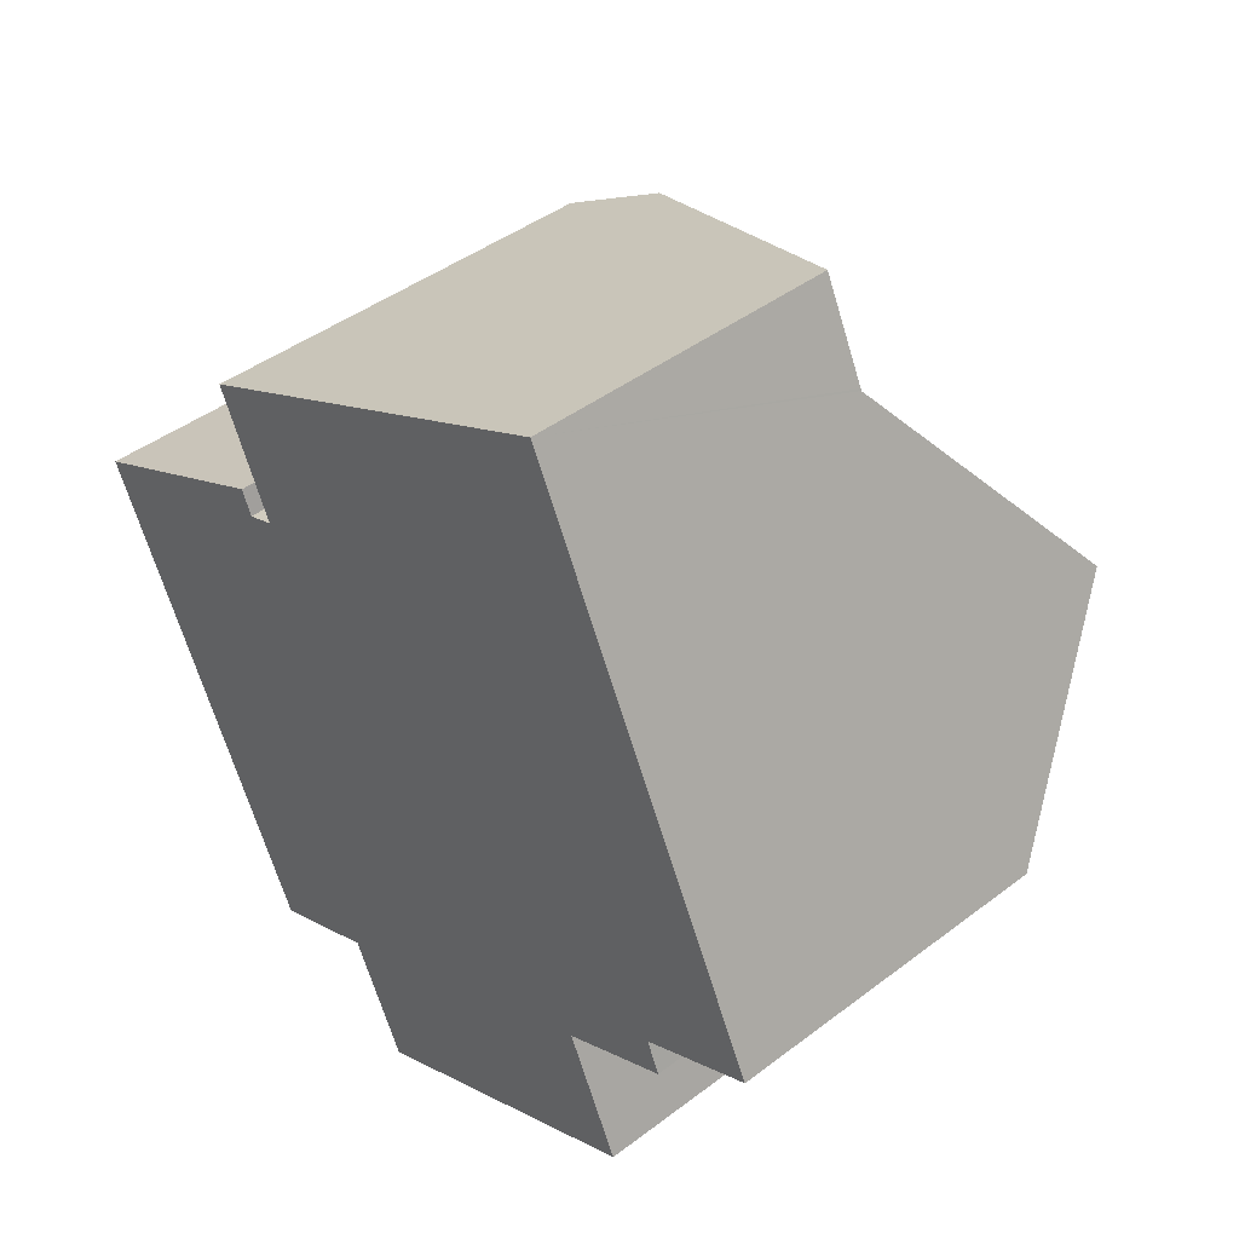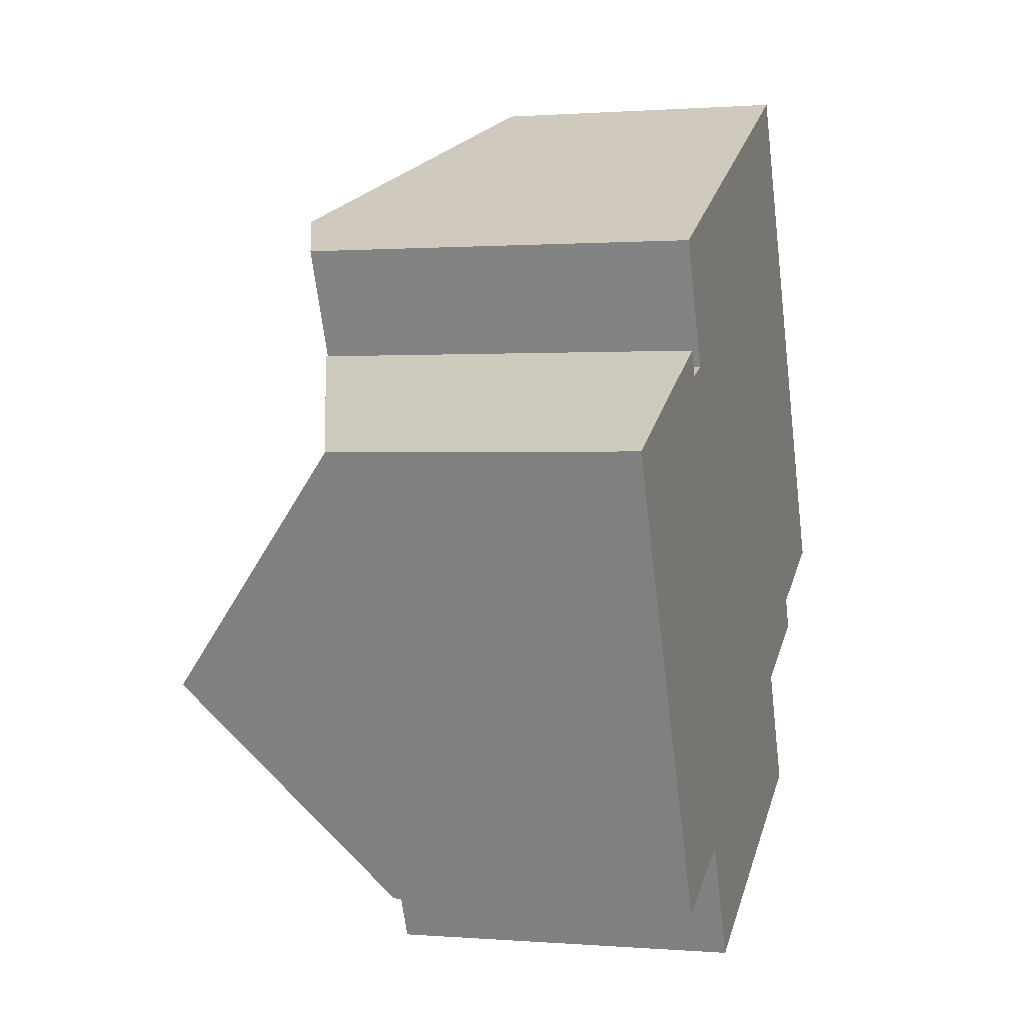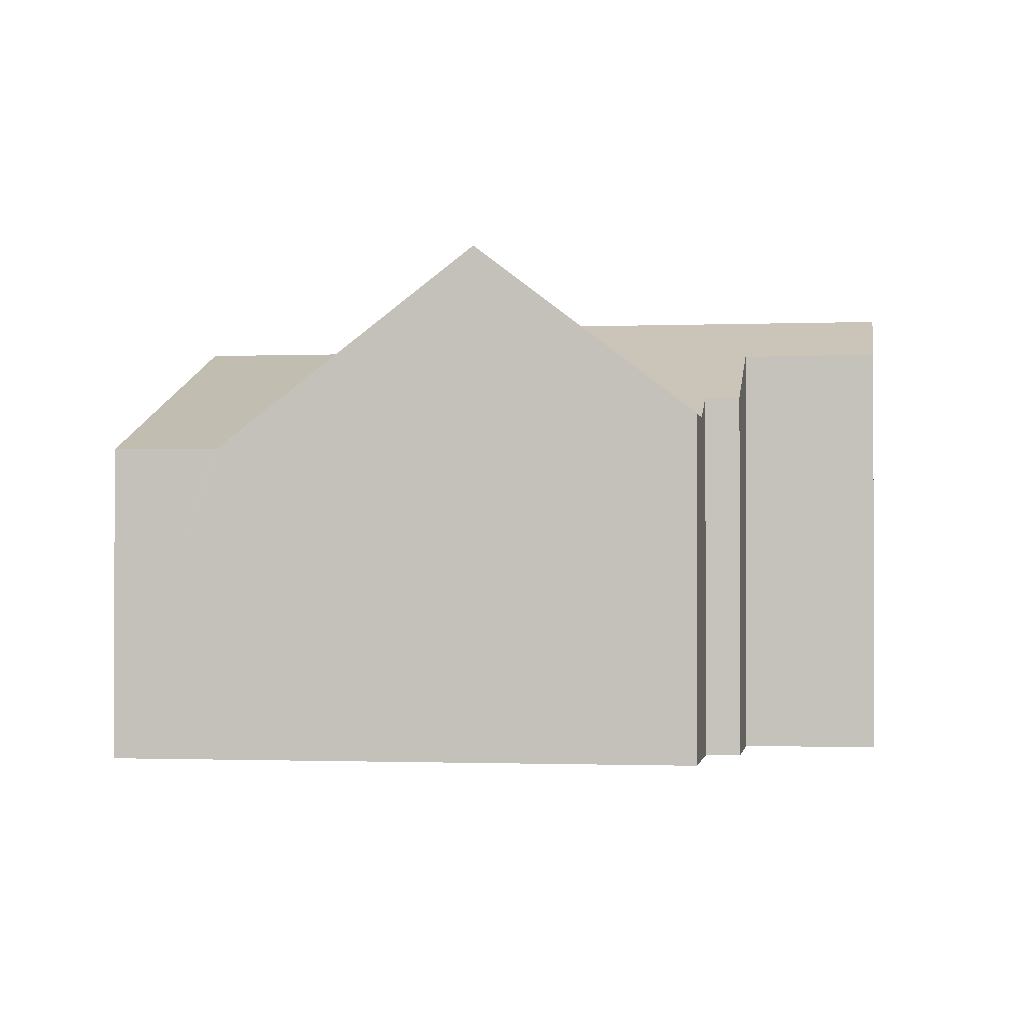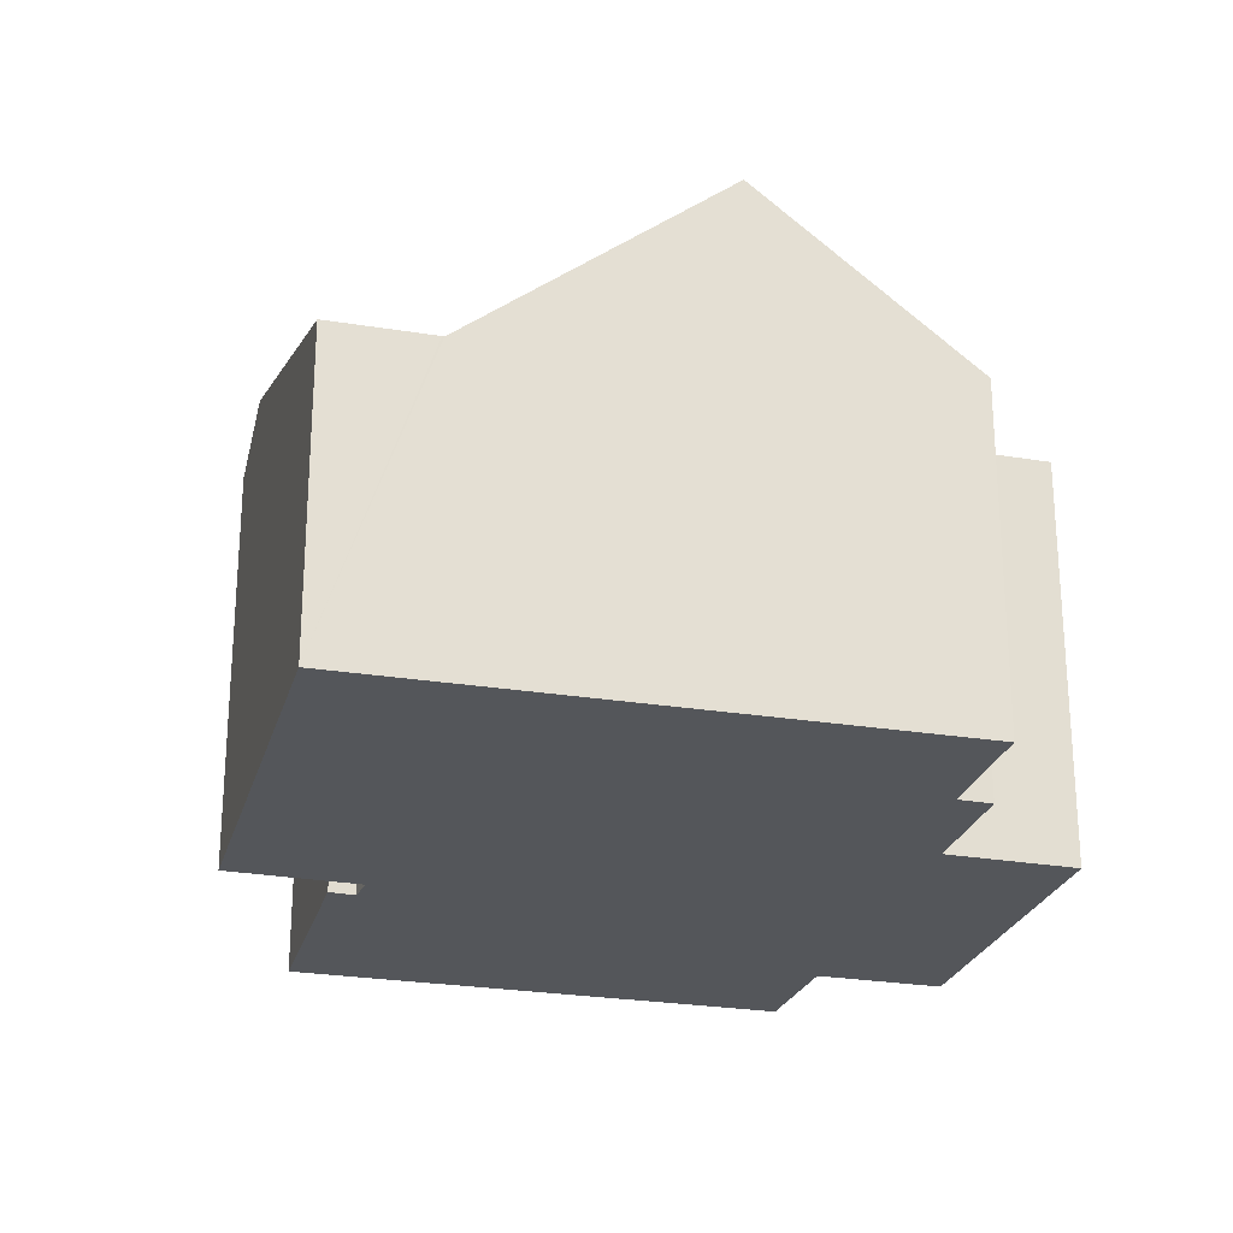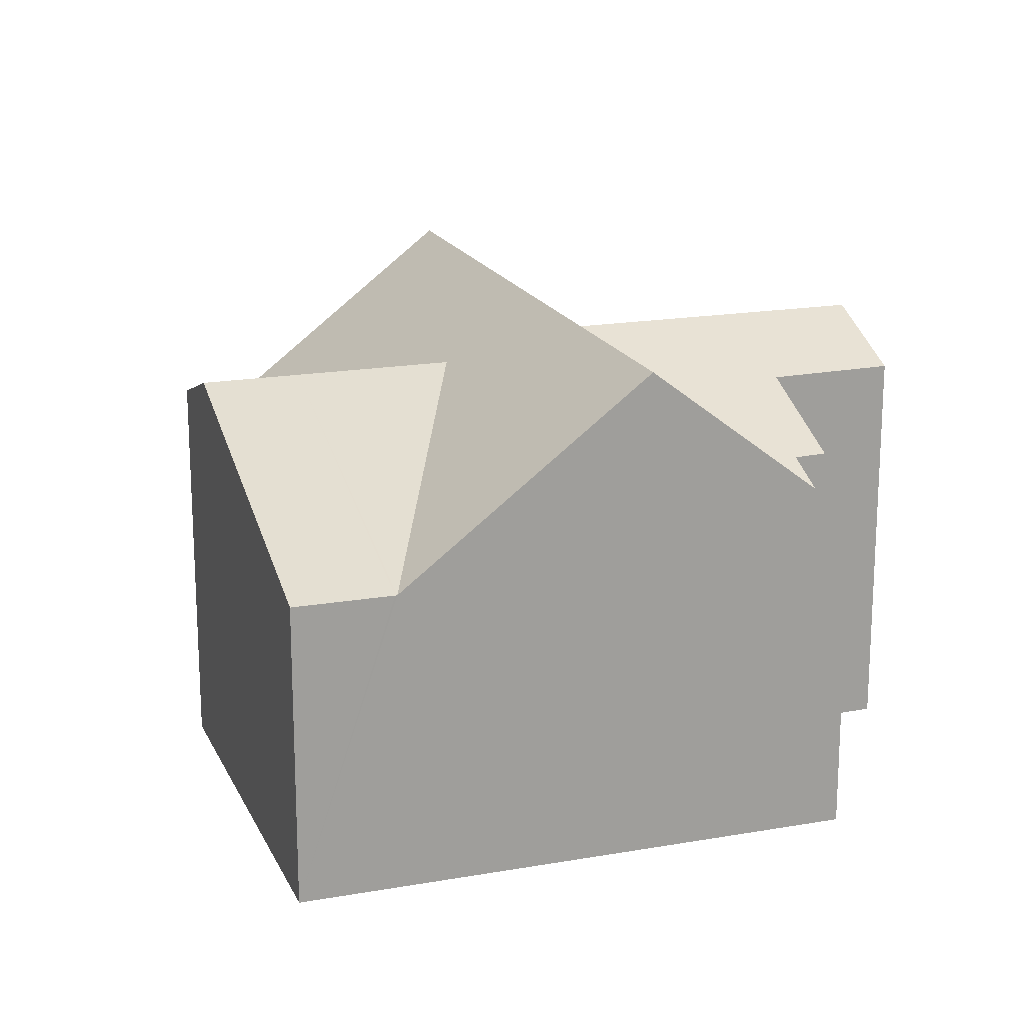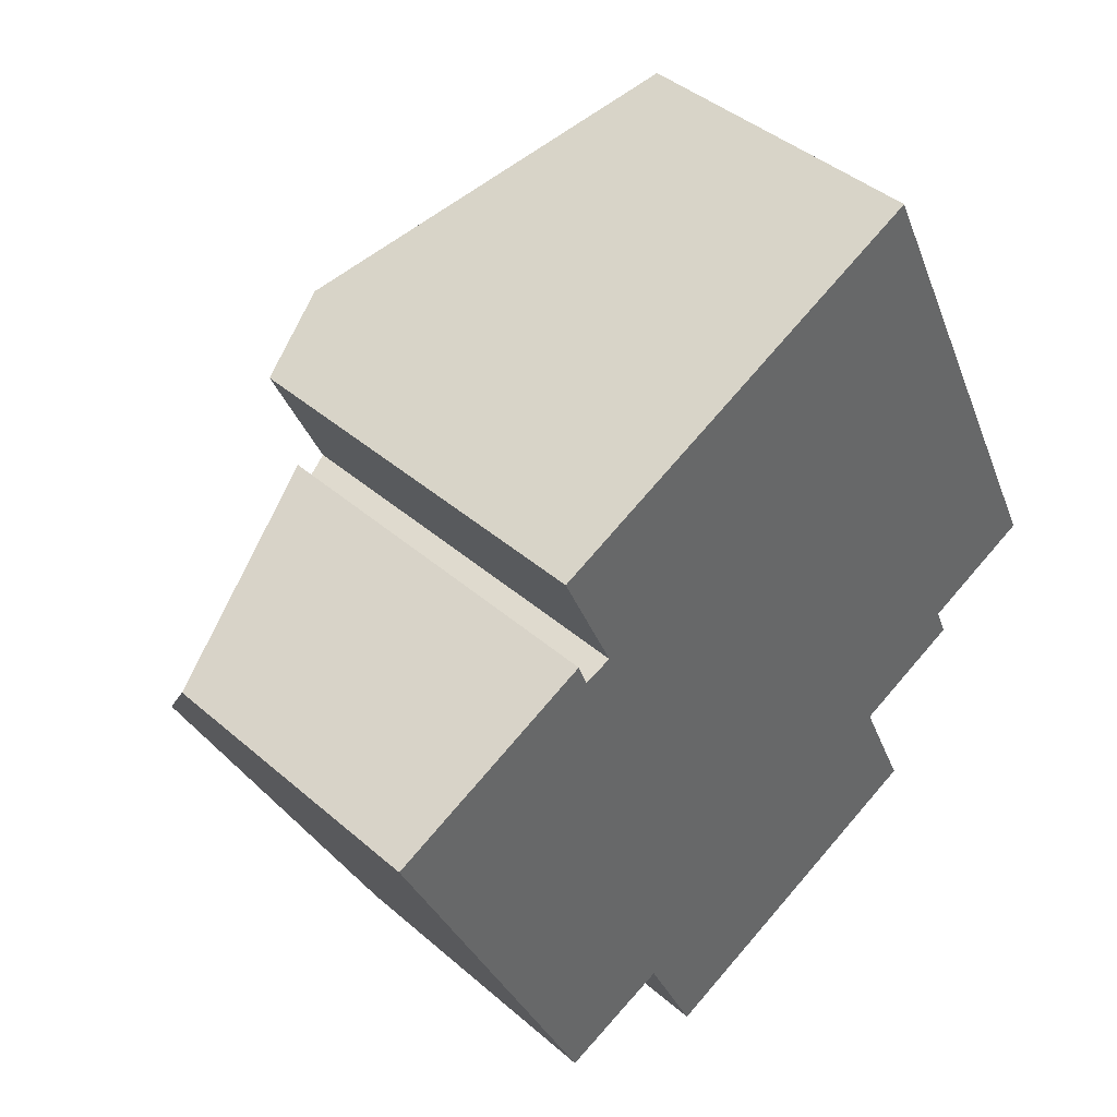
<metadata>
{"format":"obj","ext":"obj","renderer":"f3d","projection":"perspective","resolution":1024,"background":"white","views":[{"elev":43.2,"azim":48.0,"up":"+Z"},{"elev":0.8,"azim":-73.3,"up":"+Z"},{"elev":-1.3,"azim":73.3,"up":"+Y"},{"elev":-25.4,"azim":49.9,"up":"+Y"},{"elev":18.1,"azim":45.7,"up":"+Y"},{"elev":41.5,"azim":-43.7,"up":"+Z"}]}
</metadata>
<code>
v  16.09 7.779 -3.702
v  9.98 9.92 -2.77
v  17.16 7.284 -3.198
v  16.38 7.79 -4.385
v  13.95 8.912 -5.531
v  11.85 9.92 -6.734
v  14.03 8.913 -5.702
v  15.14 8.932 -8.17
v  13 9.92 -9.175
v  7.054 7.731 -8.854
v  4.904 6.755 -9.767
v  7.111 7.73 -8.977
v  8.233 7.72 -11.41
v  0 6.616 4.051e-16
v  9.46 10.85 -1.666
v  2.347 10.85 -5.035
v  8.605 9.32 0.15
v  16.57 10.85 1.703
v  14.19 6.614 6.72
v  4.641 8.387 2.212
v  4.852 8.373 1.67
v  5.464 8.597 1.894
v  5.191 8.602 2.511
v  4.293 8.62 4.54
v  7.073 9.32 3.402
v  6.129 9.32 5.406
v  13.22 6.618 8.752
v  14.17 6.615 6.761
v  18.59 7.28 -2.526
v  4.611 6.765 -9.892
v  4.293 -2.78e-16 4.54
v  5.191 -1.538e-16 2.511
v  5.464 -1.16e-16 1.894
v  8.233 6.99e-16 -11.41
v  7.054 5.422e-16 -8.854
v  7.111 5.497e-16 -8.977
v  4.611 6.057e-16 -9.892
v  2.347 3.083e-16 -5.035
v  0 0 0
v  13.22 -5.359e-16 8.752
v  6.129 -3.31e-16 5.406
v  4.641 -1.354e-16 2.212
v  14.17 -4.14e-16 6.761
v  16.57 -1.043e-16 1.703
v  18.59 1.547e-16 -2.526
v  14.19 -4.115e-16 6.72
v  16.38 2.685e-16 -4.385
v  16.09 2.267e-16 -3.702
v  13.95 3.387e-16 -5.531
v  15.14 5.003e-16 -8.17
v  14.03 3.491e-16 -5.702
v  17.16 1.958e-16 -3.198
v  13 5.618e-16 -9.175
v  4.904 5.981e-16 -9.767
v  4.852 -1.023e-16 1.67
g defaultobject
f 1 2 3
f 2 1 4
f 2 4 5
f 2 5 6
f 6 5 7
f 6 7 8
f 6 8 9
f 2 10 11
f 10 2 12
f 12 2 13
f 13 2 9
f 9 2 6
f 14 15 16
f 15 14 17
f 15 17 18
f 18 17 19
f 20 21 14
f 21 17 14
f 17 21 22
f 17 22 23
f 17 23 24
f 17 24 25
f 25 24 26
f 27 25 26
f 25 27 28
f 25 28 19
f 25 19 17
f 29 15 18
f 15 29 3
f 15 3 2
f 15 2 16
f 16 2 11
f 16 11 30
f 23 31 24
f 31 23 22
f 31 22 32
f 32 22 33
f 34 12 13
f 12 34 10
f 10 34 35
f 35 34 36
f 37 16 30
f 16 37 14
f 14 37 38
f 14 38 39
f 24 27 26
f 27 24 31
f 27 31 40
f 40 31 41
f 14 42 20
f 42 14 39
f 40 28 27
f 28 40 19
f 19 40 29
f 29 40 43
f 29 43 44
f 29 44 45
f 44 43 46
f 29 18 19
f 1 47 4
f 47 1 48
f 49 7 5
f 7 49 8
f 8 49 50
f 50 49 51
f 45 3 29
f 3 48 1
f 48 3 45
f 48 45 52
f 4 49 5
f 49 4 47
f 8 13 9
f 13 8 50
f 13 50 34
f 34 50 53
f 35 11 10
f 11 35 30
f 30 35 37
f 37 35 54
f 42 21 20
f 21 42 55
f 21 33 22
f 33 21 55
f 38 42 39
f 42 38 37
f 42 37 55
f 55 37 33
f 33 37 54
f 32 41 31
f 41 32 33
f 41 33 54
f 41 54 35
f 41 35 40
f 40 35 36
f 40 36 34
f 40 34 53
f 40 53 43
f 43 53 49
f 49 53 50
f 43 49 46
f 49 50 51
f 47 48 49
f 49 44 46
f 44 49 48
f 44 48 52
f 44 52 45

</code>
